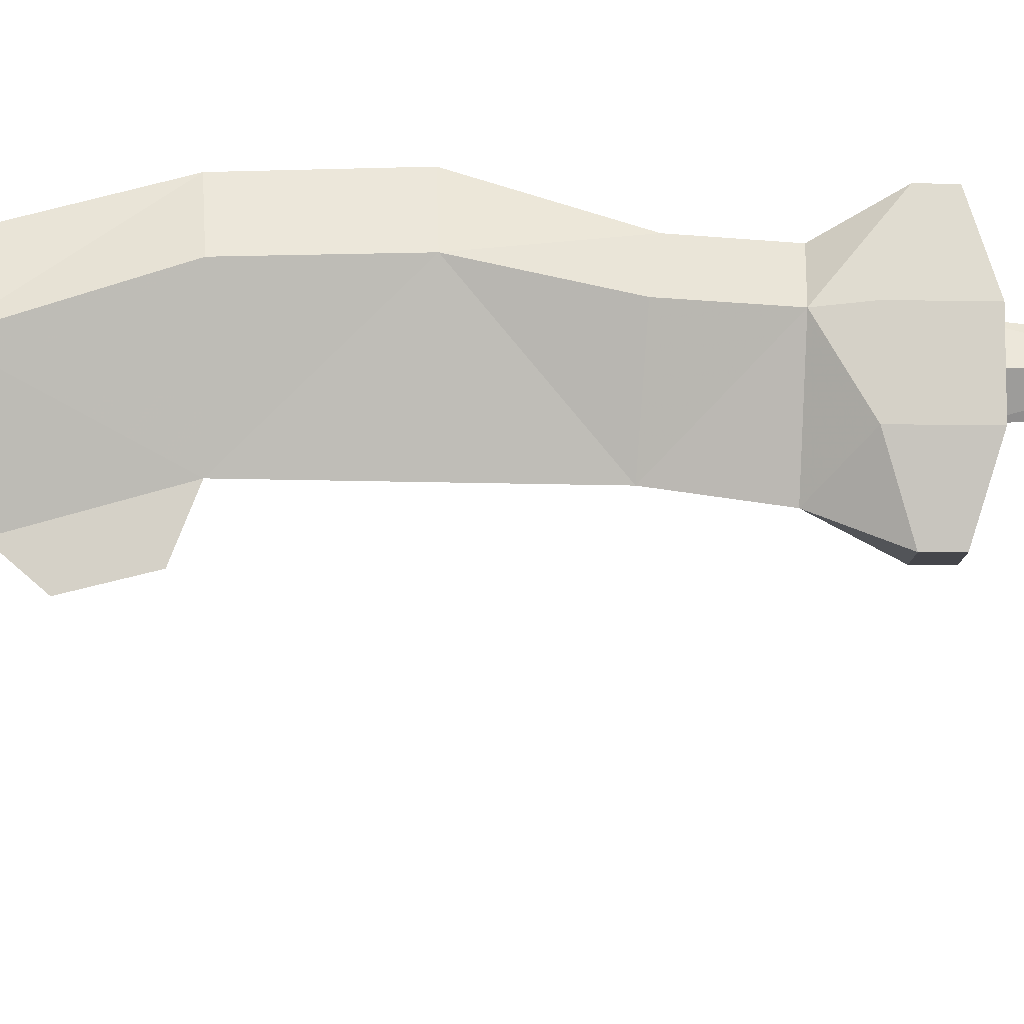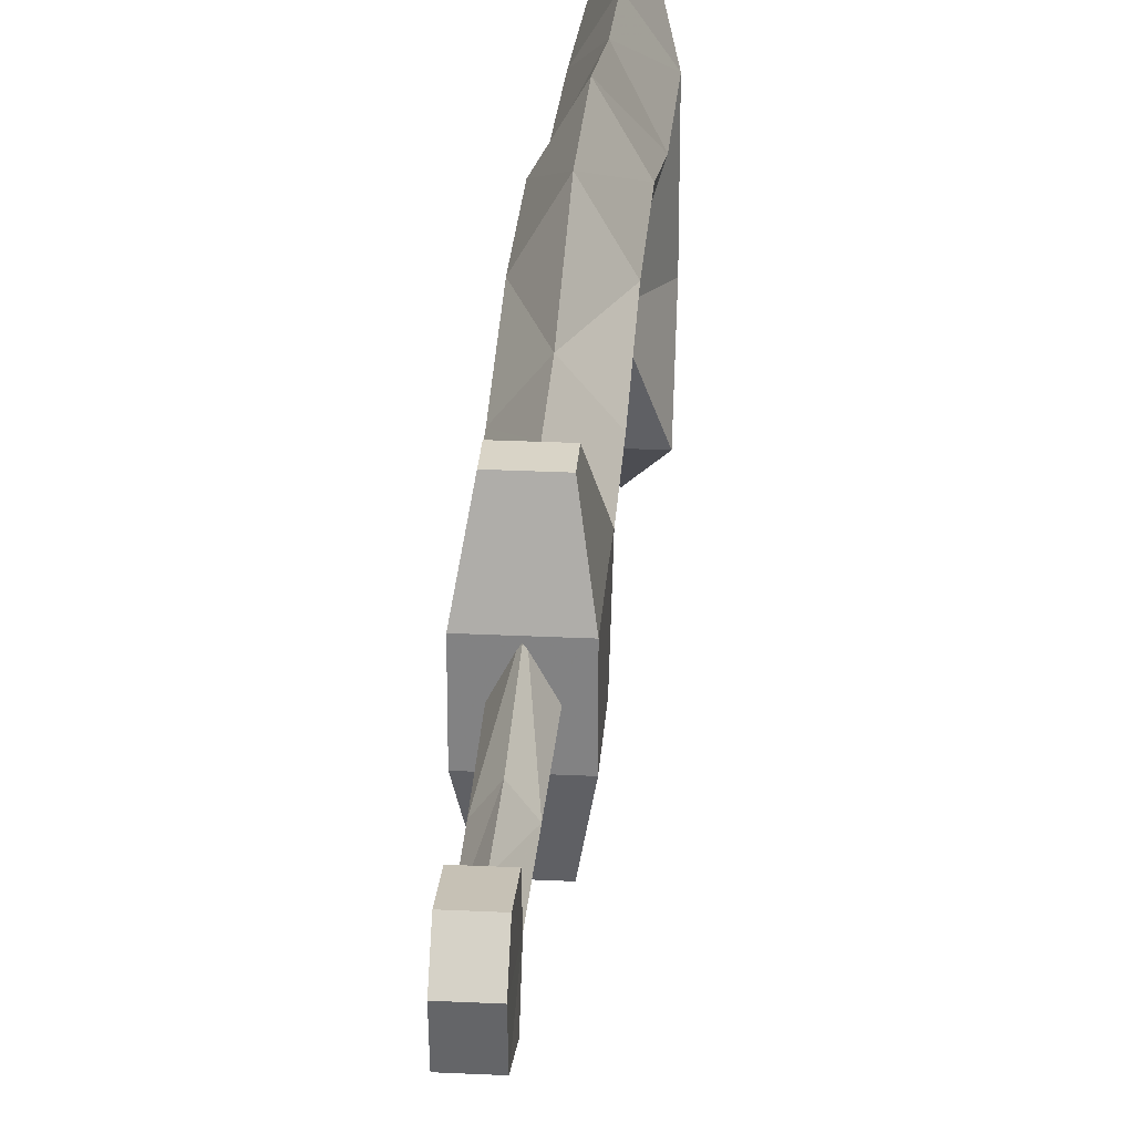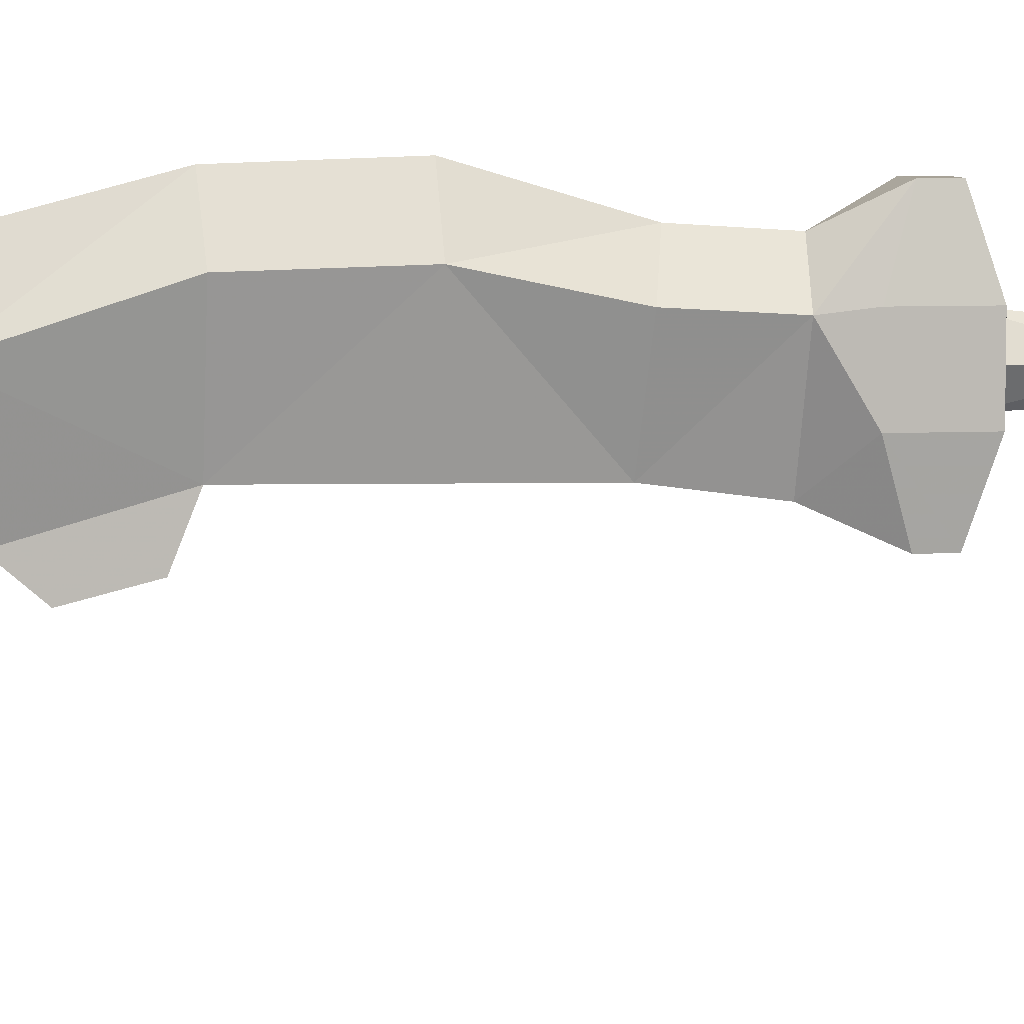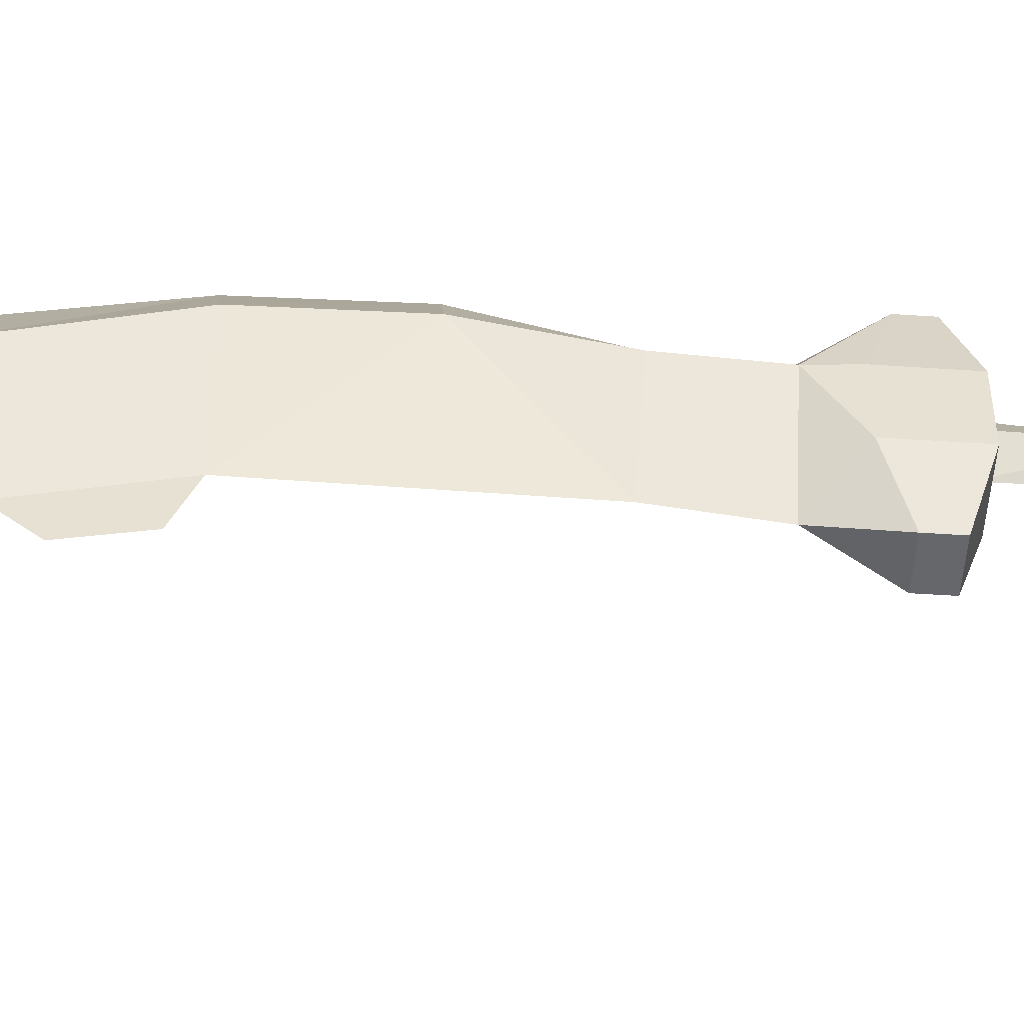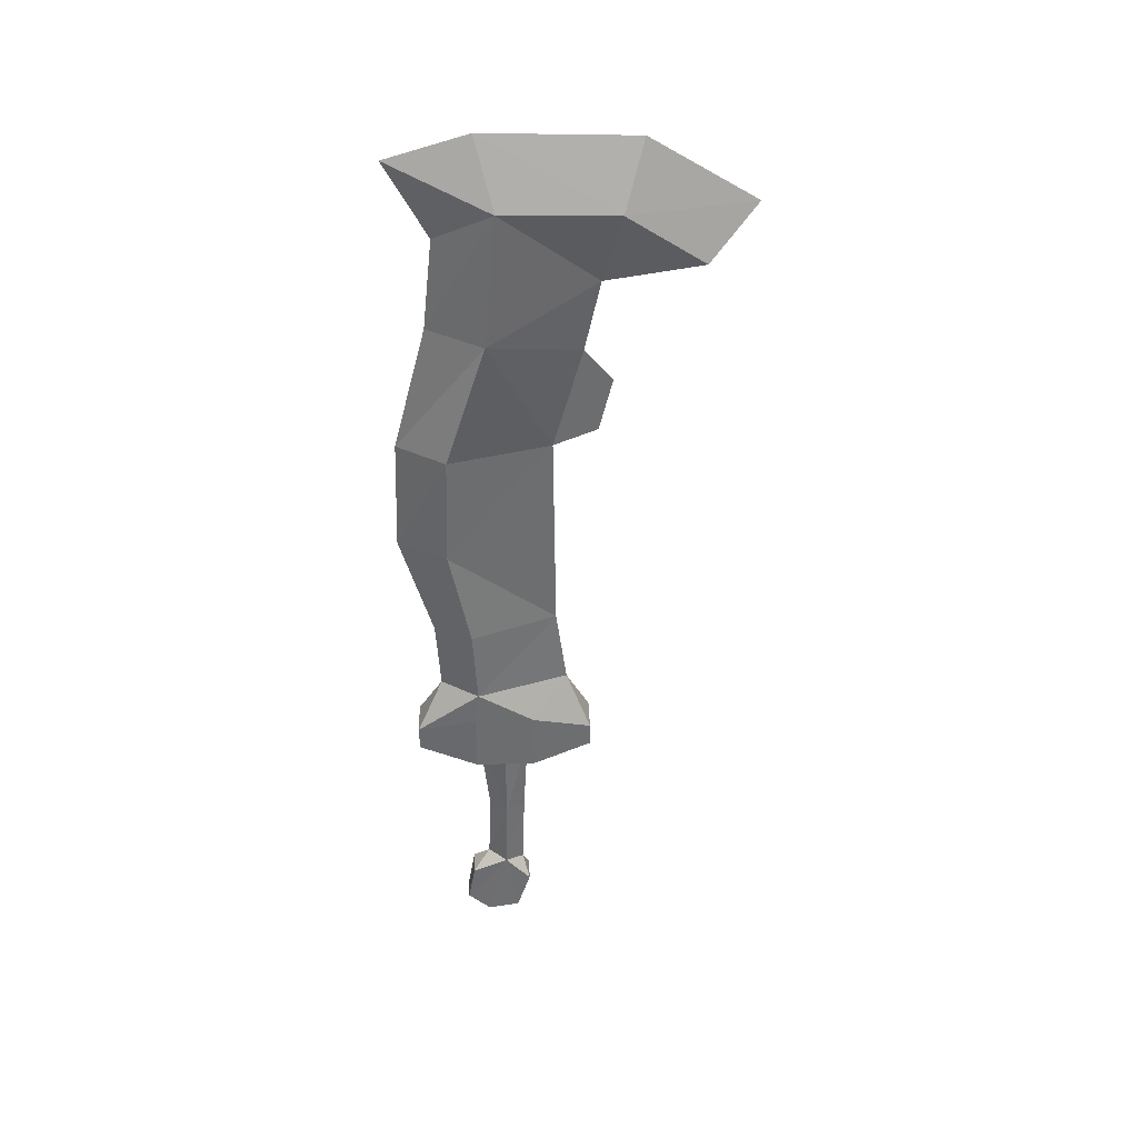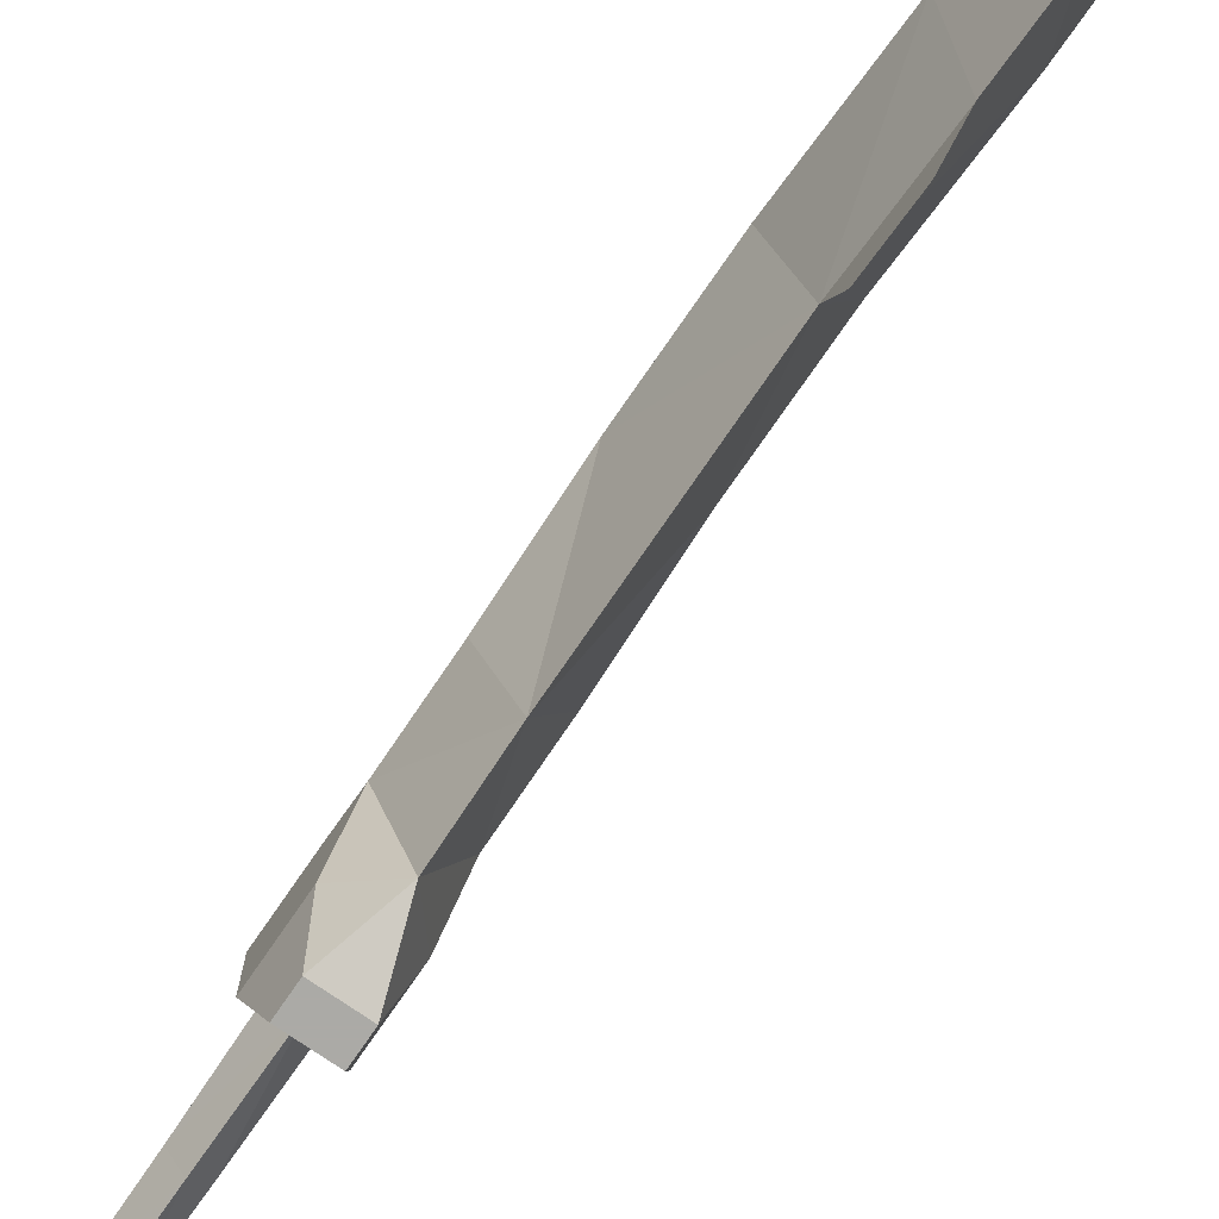
<metadata>
{"format":"obj","ext":"obj","renderer":"f3d","projection":"perspective","resolution":1024,"background":"white","views":[{"elev":-10.1,"azim":-91.8,"up":"+Z"},{"elev":28.7,"azim":4.1,"up":"+Z"},{"elev":6.6,"azim":-98.5,"up":"+Z"},{"elev":-52.2,"azim":-94.1,"up":"+Z"},{"elev":36.3,"azim":87.9,"up":"+Y"},{"elev":-75.9,"azim":145.5,"up":"+Z"}]}
</metadata>
<code>
o heavyblade04_5
v -0.0045 0.673 -0.1149
v -0.052 0.8305 0.0626
v -0.0045 1.016 -0.1111
v -0.052 0.6643 0.0276
v -0.052 0.5393 0.0201
v -0.052 1.014 0.0576
v -0.052 1.22 -0.0086
v -0.0045 1.188 -0.1599
v -0.0045 1.306 -0.1861
v -0.052 1.434 -0.2149
v -0.052 1.354 -0.3399
v -0.052 1.438 -0.0286
v -0.0045 1.504 0.1364
v -0.0045 1.544 0.0014
v -0.0045 0.543 -0.1324
v -0.0045 1.044 -0.1836
v -0.0045 1.134 -0.2061
v -0.0045 1.433 -0.4186
v -0.0045 1.537 -0.2474
v -0.0045 1.229 0.0839
v -0.0045 1.019 0.1389
v -0.0045 1.379 0.0676
v -0.0045 0.8318 0.1451
v -0.0045 0.6518 0.0914
v -0.0045 0.5355 0.0839
v 0.043 0.8305 0.0626
v 0.043 1.014 0.0576
v 0.043 0.6643 0.0276
v 0.043 1.354 -0.3399
v 0.043 1.434 -0.2149
v 0.043 1.438 -0.0286
v 0.043 0.5393 0.0201
v 0.043 1.22 -0.0086
v 0.043 0.483 -0.0736
v 0.043 0.483 0.0264
v 0.0267 0.453 -0.1724
v -0.0345 0.453 -0.1724
v -0.052 0.483 -0.0736
v -0.0345 0.453 0.1264
v 0.0267 0.453 0.1264
v -0.052 0.483 0.0264
v 0.043 0.383 0.0264
v 0.043 0.383 -0.0736
v 0.0267 0.413 -0.1724
v 0.0267 0.413 0.1264
v -0.0345 0.413 0.1264
v -0.052 0.383 0.0264
v -0.052 0.383 -0.0736
v -0.0345 0.413 -0.1724
v 0.018 0.0755 -0.0624
v -0.0045 0.1118 -0.0511
v 0.0167 0.1205 -0.0199
v -0.0258 0.0755 -0.0624
v 0.018 0.0068 -0.0399
v -0.0258 0.0068 -0.0399
v 0.018 -0.002 0.0139
v -0.0258 -0.002 0.0139
v 0.018 0.0318 0.0514
v -0.0258 0.0318 0.0514
v 0.018 0.0955 0.0401
v -0.0258 0.0955 0.0401
v -0.0045 0.1293 0.0114
v -0.0258 0.1205 -0.0199
v 0.018 0.2455 -0.0236
v -0.0045 0.403 -0.0636
v 0.0205 0.413 -0.0224
v -0.0045 0.2443 -0.0549
v -0.027 0.2455 -0.0236
v -0.0283 0.413 -0.0224
v -0.0045 0.4093 0.0239
v -0.0045 0.2455 0.0064
f 1 2 3
f 2 1 4
f 5 4 1
f 3 2 6
f 6 7 3
f 8 3 7
f 7 9 8
f 9 10 11
f 10 9 12
f 7 12 9
f 12 13 14
f 1 15 5
f 16 8 17
f 8 16 3
f 10 18 11
f 18 10 19
f 14 19 10
f 10 12 14
f 20 12 7
f 7 21 20
f 12 20 22
f 22 13 12
f 21 7 6
f 6 23 21
f 23 6 2
f 2 24 23
f 24 2 4
f 4 25 24
f 26 3 27
f 3 26 1
f 28 1 26
f 29 30 9
f 9 11 29
f 9 30 31
f 31 13 22
f 32 1 28
f 3 33 27
f 33 3 8
f 33 9 31
f 9 33 8
f 30 18 19
f 18 30 29
f 31 30 14
f 14 13 31
f 14 30 19
f 33 31 20
f 20 21 33
f 20 31 22
f 27 33 21
f 21 23 27
f 26 27 23
f 23 24 26
f 28 26 24
f 24 25 28
f 28 25 32
f 18 29 11
f 34 32 35
f 34 36 15
f 15 36 37
f 15 37 38
f 38 5 15
f 32 34 15
f 39 40 25
f 38 41 5
f 5 32 25
f 25 4 5
f 32 5 15
f 15 1 32
f 40 35 32
f 32 25 40
f 39 5 41
f 5 39 25
f 42 43 35
f 35 40 42
f 34 35 43
f 43 44 34
f 34 44 36
f 42 40 45
f 45 40 46
f 46 47 45
f 46 40 39
f 42 45 47
f 47 48 42
f 43 42 48
f 48 49 43
f 44 43 49
f 49 37 44
f 44 37 36
f 38 37 49
f 49 48 38
f 41 38 48
f 48 47 41
f 39 41 47
f 47 46 39
f 50 51 52
f 51 50 53
f 54 53 50
f 53 54 55
f 56 55 54
f 55 56 57
f 58 57 56
f 57 58 59
f 60 59 58
f 59 60 61
f 62 61 60
f 61 62 63
f 51 53 63
f 64 65 66
f 65 64 67
f 52 67 64
f 67 52 51
f 68 65 67
f 67 63 68
f 68 69 65
f 68 70 69
f 70 68 71
f 63 71 68
f 71 63 62
f 67 51 63
f 64 71 62
f 71 64 70
f 66 70 64
f 62 52 64
f 52 60 58
f 60 52 62
f 52 58 56
f 56 54 52
f 50 52 54
f 57 59 61
f 57 61 63
f 63 53 57
f 55 57 53

</code>
